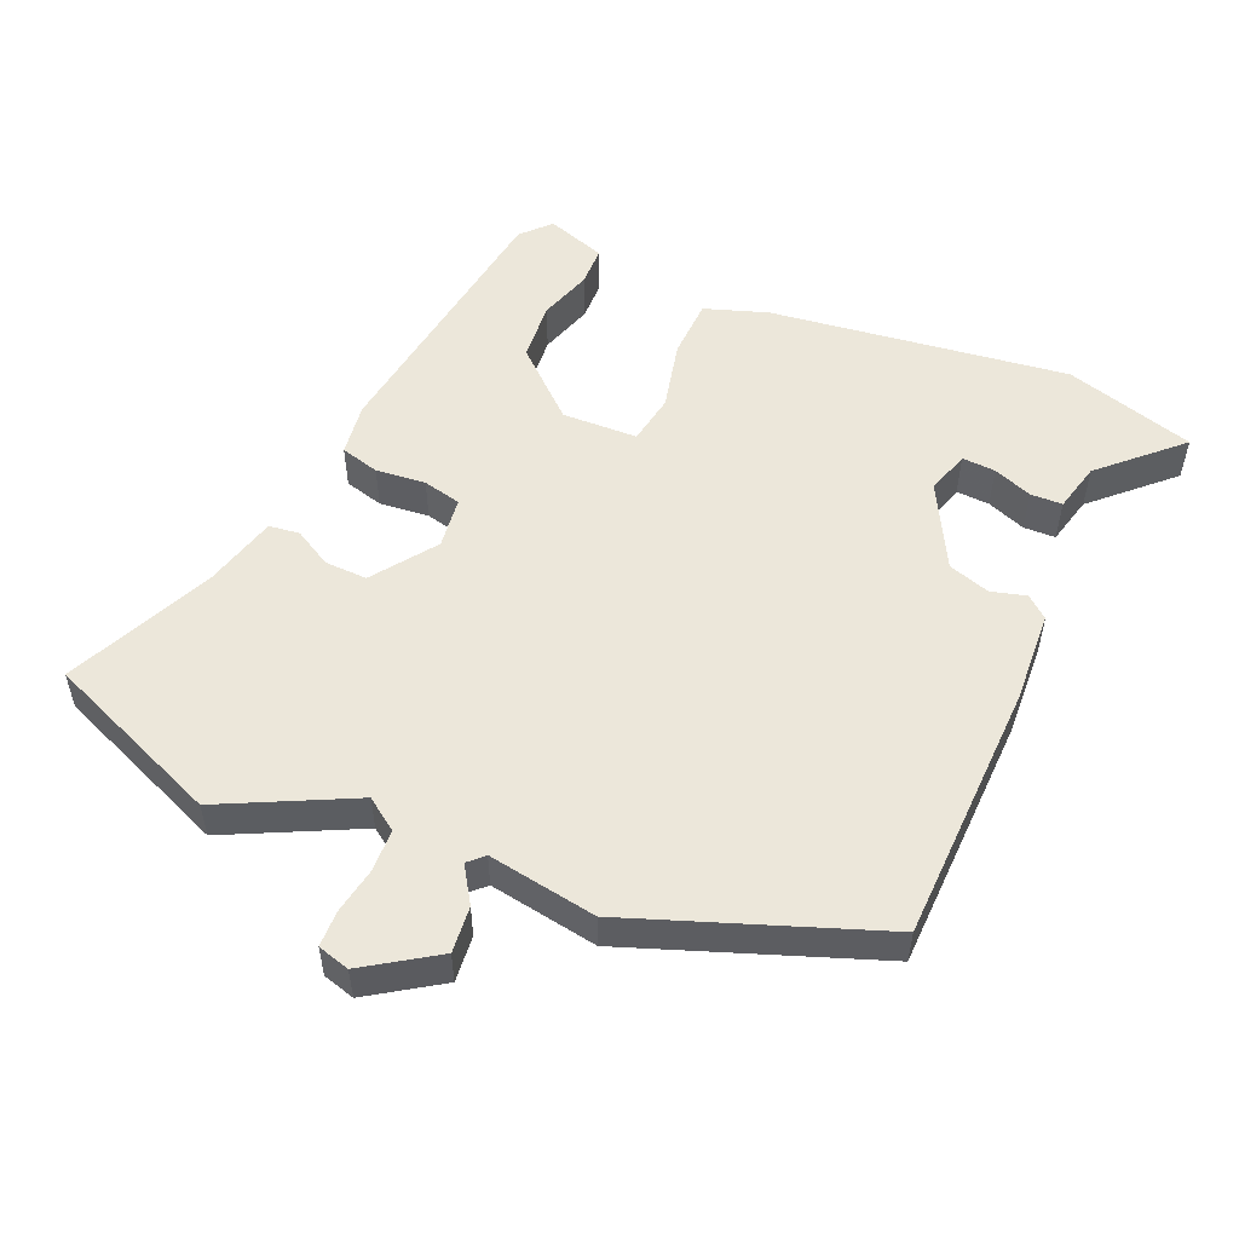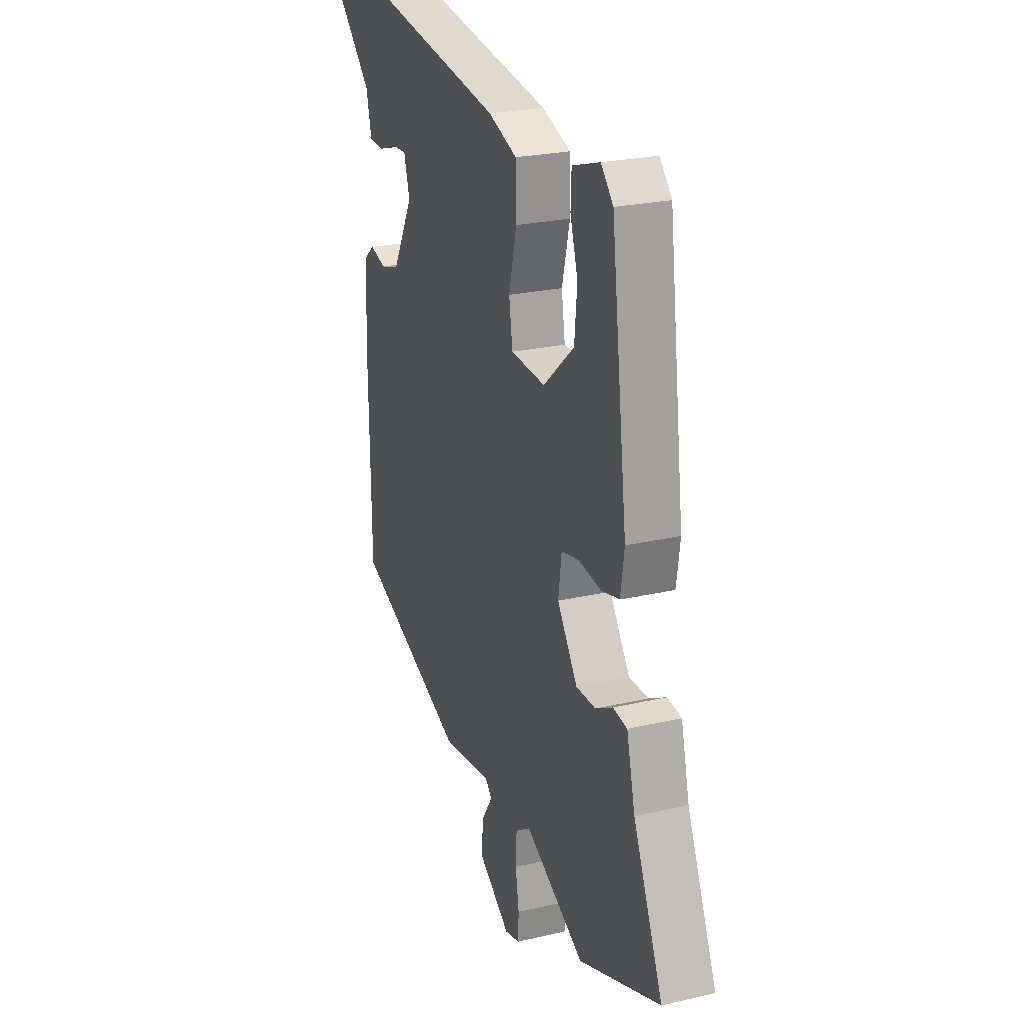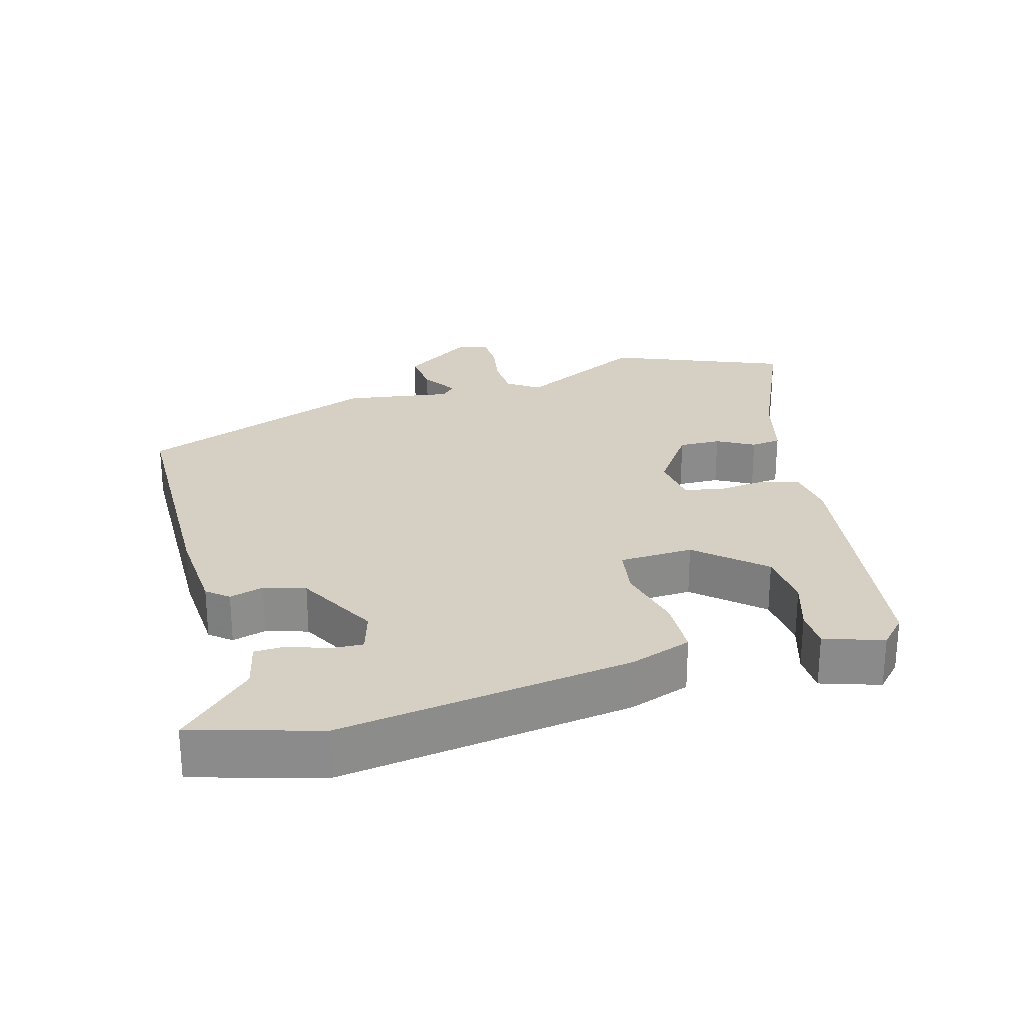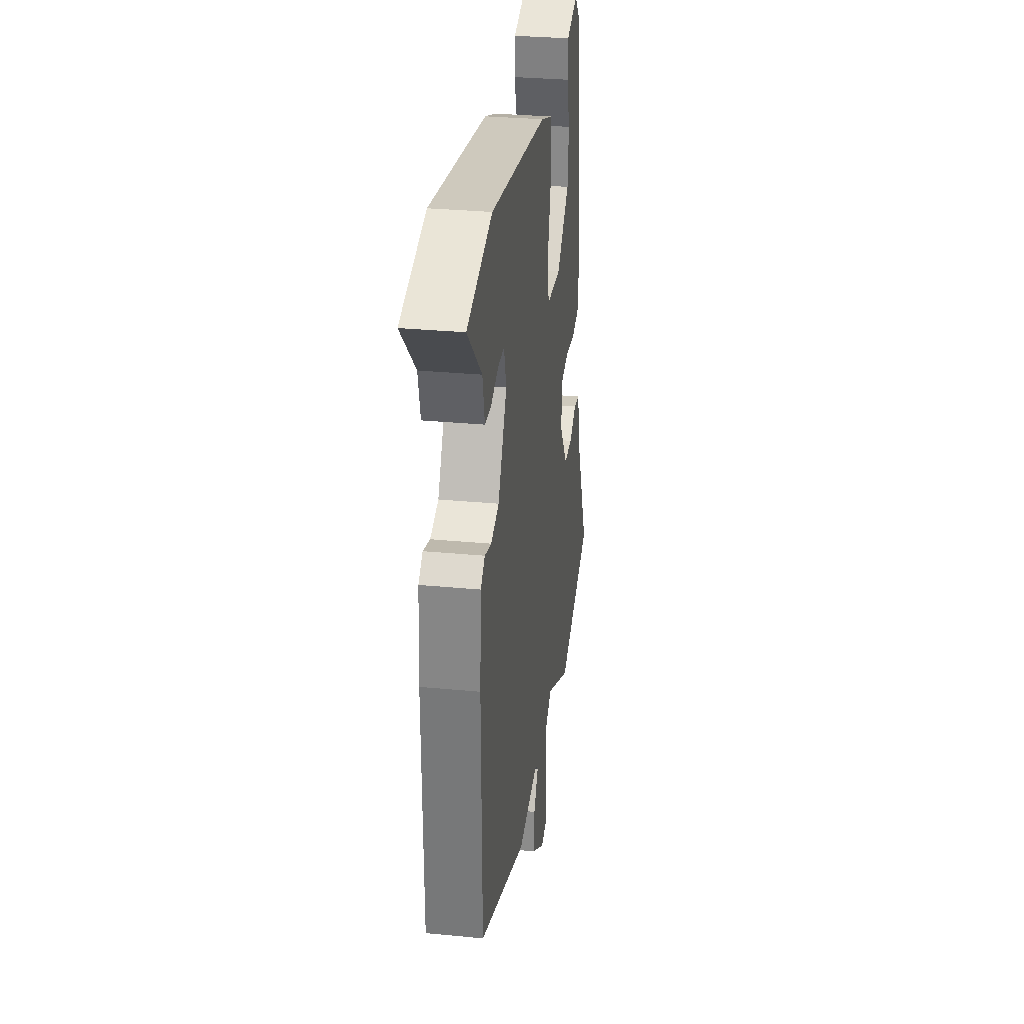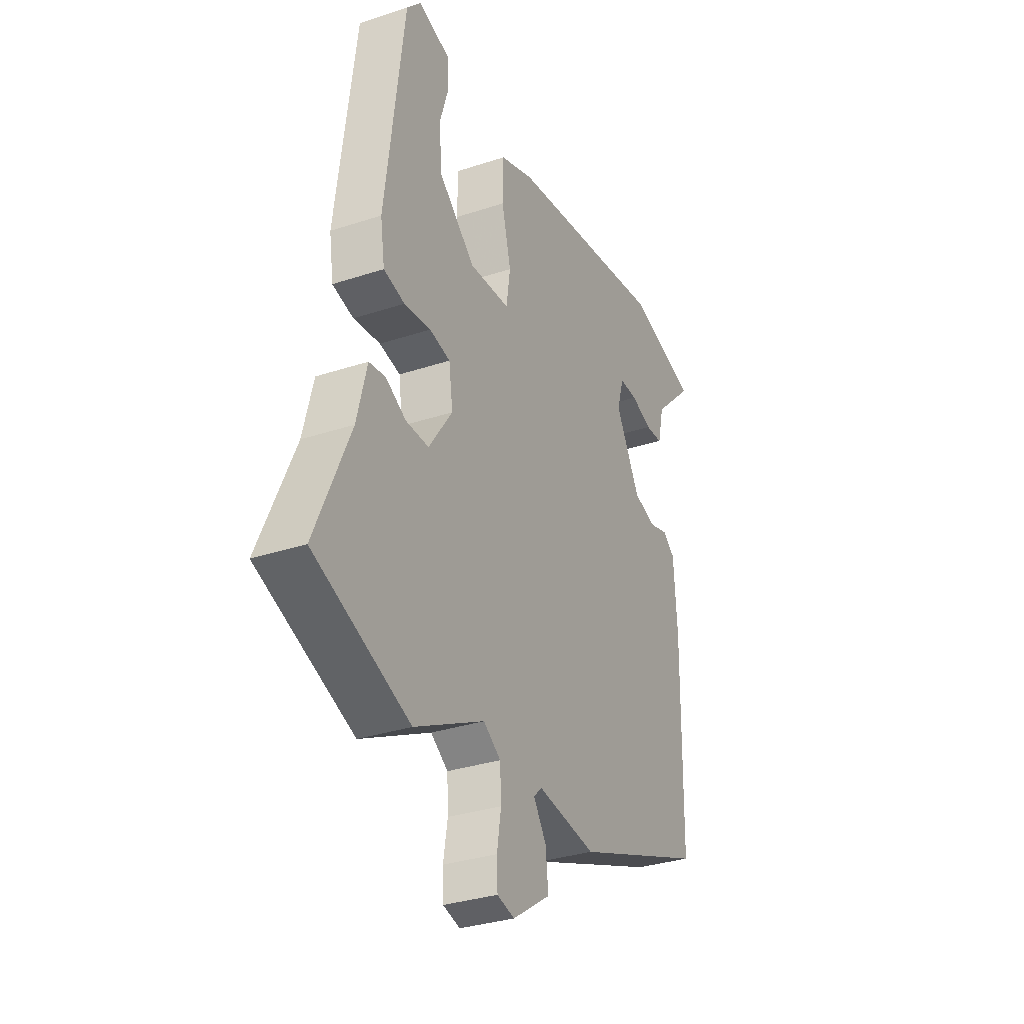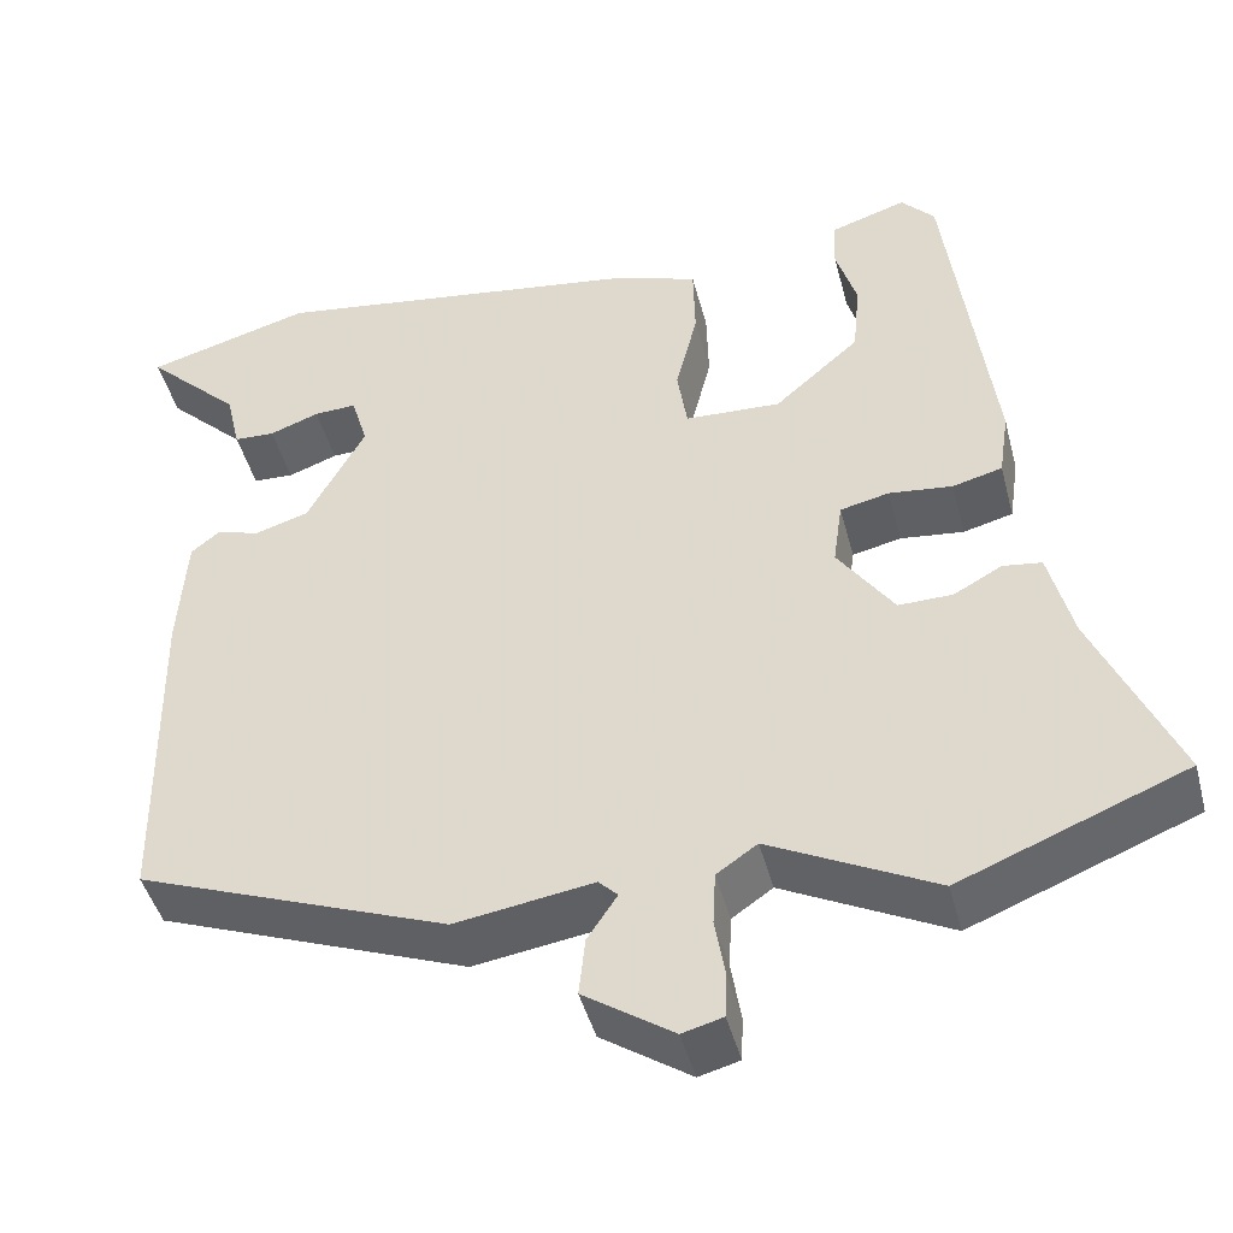
<metadata>
{"format":"obj","ext":"obj","renderer":"f3d","projection":"perspective","resolution":1024,"background":"white","views":[{"elev":53.5,"azim":-155.9,"up":"+Y"},{"elev":24.6,"azim":69.1,"up":"+Z"},{"elev":26.1,"azim":-15.4,"up":"+Y"},{"elev":30.7,"azim":-82.1,"up":"+Z"},{"elev":-32.2,"azim":114.9,"up":"+Z"},{"elev":-45.1,"azim":14.5,"up":"+Z"}]}
</metadata>
<code>
v -0.579 0.07 0.478
v -0.396 0.07 0.529
v 0.023 0.07 0.468
v 0.111 0.07 0.437
v 0.113 0.07 0.353
v 0.089 0.07 0.256
v 0.1 0.07 0.185
v 0.206 0.07 0.18
v 0.3 0.07 0.262
v 0.308 0.07 0.345
v 0.285 0.07 0.42
v 0.287 0.07 0.476
v 0.371 0.07 0.503
v 0.408 0.07 0.463
v 0.458 0.07 0.078
v 0.447 0.07 0.004
v 0.392 0.07 -0.01
v 0.322 0.07 -0.002
v 0.268 0.07 -0.014
v 0.258 0.07 -0.086
v 0.32 0.07 -0.175
v 0.38 0.07 -0.174
v 0.433 0.07 -0.145
v 0.476 0.07 -0.151
v 0.502 0.07 -0.255
v 0.593 0.07 -0.463
v 0.344 0.07 -0.562
v 0.161 0.07 -0.469
v 0.116 0.07 -0.5
v 0.113 0.07 -0.559
v 0.124 0.07 -0.625
v 0.122 0.07 -0.675
v 0.077 0.07 -0.687
v -0.022 0.07 -0.62
v -0.015 0.07 -0.555
v 0.018 0.07 -0.505
v -0.003 0.07 -0.484
v -0.156 0.07 -0.507
v -0.5 0.07 -0.376
v -0.505 0.07 -0.011
v -0.496 0.07 0.12
v -0.465 0.07 0.145
v -0.416 0.07 0.131
v -0.357 0.07 0.149
v -0.293 0.07 0.266
v -0.311 0.07 0.327
v -0.358 0.07 0.325
v -0.413 0.07 0.305
v -0.458 0.07 0.307
v -0.474 0.07 0.376
v -0.579 0 0.478
v -0.396 0 0.529
v 0.023 0 0.468
v 0.111 0 0.437
v 0.113 0 0.353
v 0.089 0 0.256
v 0.1 0 0.185
v 0.206 0 0.18
v 0.3 0 0.262
v 0.308 0 0.345
v 0.285 0 0.42
v 0.287 0 0.476
v 0.371 0 0.503
v 0.408 0 0.463
v 0.458 0 0.078
v 0.447 0 0.004
v 0.392 0 -0.01
v 0.322 0 -0.002
v 0.268 0 -0.014
v 0.258 0 -0.086
v 0.32 0 -0.175
v 0.38 0 -0.174
v 0.433 0 -0.145
v 0.476 0 -0.151
v 0.502 0 -0.255
v 0.593 0 -0.463
v 0.344 0 -0.562
v 0.161 0 -0.469
v 0.116 0 -0.5
v 0.113 0 -0.559
v 0.124 0 -0.625
v 0.122 0 -0.675
v 0.077 0 -0.687
v -0.022 0 -0.62
v -0.015 0 -0.555
v 0.018 0 -0.505
v -0.003 0 -0.484
v -0.156 0 -0.507
v -0.5 0 -0.376
v -0.505 0 -0.011
v -0.496 0 0.12
v -0.465 0 0.145
v -0.416 0 0.131
v -0.357 0 0.149
v -0.293 0 0.266
v -0.311 0 0.327
v -0.358 0 0.325
v -0.413 0 0.305
v -0.458 0 0.307
v -0.474 0 0.376
f 47 48 49 50
f 3 4 5
f 2 3 5
f 1 2 5
f 50 1 5
f 47 50 5
f 46 47 5
f 45 46 5 6
f 44 45 6 7
f 43 44 7 8
f 41 42 43
f 40 41 43
f 39 40 43
f 38 39 43
f 37 38 43
f 36 37 43 8
f 34 35 36
f 33 34 36
f 32 33 36
f 31 32 36
f 30 31 36
f 29 30 36
f 36 8 9
f 29 36 9
f 28 29 9
f 25 26 27 28
f 24 25 28
f 23 24 28
f 22 23 28
f 21 22 28
f 20 21 28
f 19 20 28 9
f 18 19 9
f 17 18 9 10
f 16 17 10
f 14 15 16
f 13 14 16
f 12 13 16
f 11 12 16
f 10 11 16
f 100 99 98 97
f 55 54 53
f 55 53 52
f 55 52 51
f 55 51 100
f 55 100 97
f 55 97 96
f 56 55 96 95
f 57 56 95 94
f 58 57 94 93
f 93 92 91
f 93 91 90
f 93 90 89
f 93 89 88
f 93 88 87
f 58 93 87 86
f 86 85 84
f 86 84 83
f 86 83 82
f 86 82 81
f 86 81 80
f 86 80 79
f 59 58 86
f 59 86 79
f 59 79 78
f 78 77 76 75
f 78 75 74
f 78 74 73
f 78 73 72
f 78 72 71
f 78 71 70
f 59 78 70 69
f 59 69 68
f 60 59 68 67
f 60 67 66
f 66 65 64
f 66 64 63
f 66 63 62
f 66 62 61
f 66 61 60
f 1 51 52 2
f 2 52 53 3
f 3 53 54 4
f 4 54 55 5
f 5 55 56 6
f 6 56 57 7
f 7 57 58 8
f 8 58 59 9
f 9 59 60 10
f 10 60 61 11
f 11 61 62 12
f 12 62 63 13
f 13 63 64 14
f 14 64 65 15
f 15 65 66 16
f 16 66 67 17
f 17 67 68 18
f 18 68 69 19
f 19 69 70 20
f 20 70 71 21
f 21 71 72 22
f 22 72 73 23
f 23 73 74 24
f 24 74 75 25
f 25 75 76 26
f 26 76 77 27
f 27 77 78 28
f 28 78 79 29
f 29 79 80 30
f 30 80 81 31
f 31 81 82 32
f 32 82 83 33
f 33 83 84 34
f 34 84 85 35
f 35 85 86 36
f 36 86 87 37
f 37 87 88 38
f 38 88 89 39
f 39 89 90 40
f 40 90 91 41
f 41 91 92 42
f 42 92 93 43
f 43 93 94 44
f 44 94 95 45
f 45 95 96 46
f 46 96 97 47
f 47 97 98 48
f 48 98 99 49
f 49 99 100 50
f 50 100 51 1

</code>
